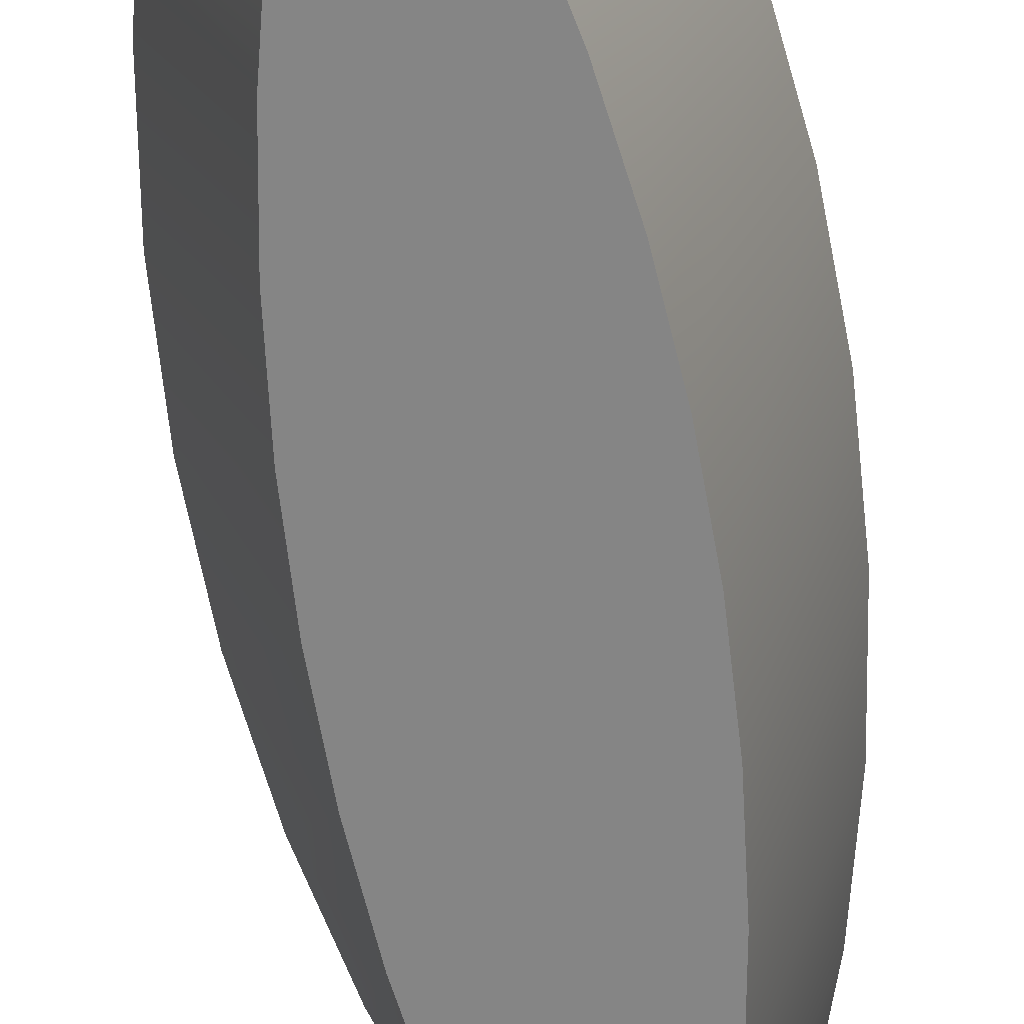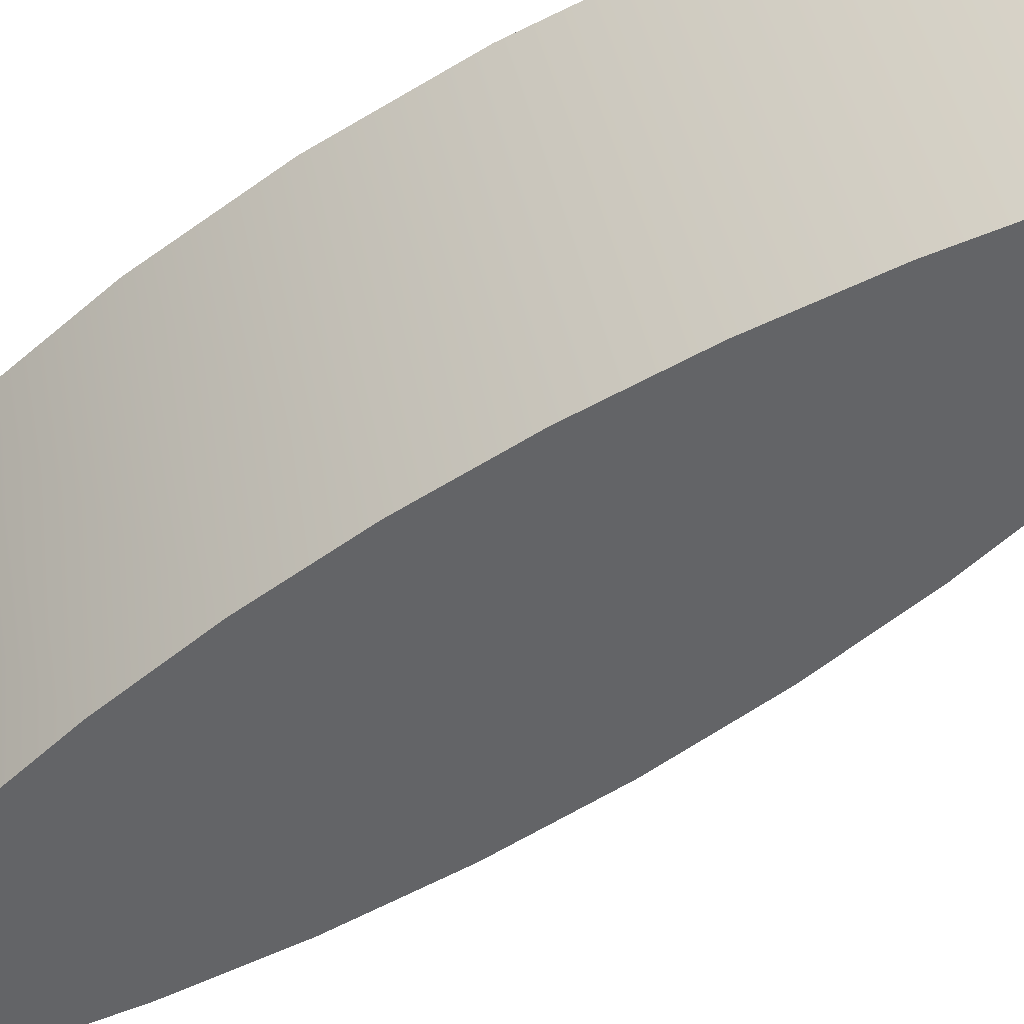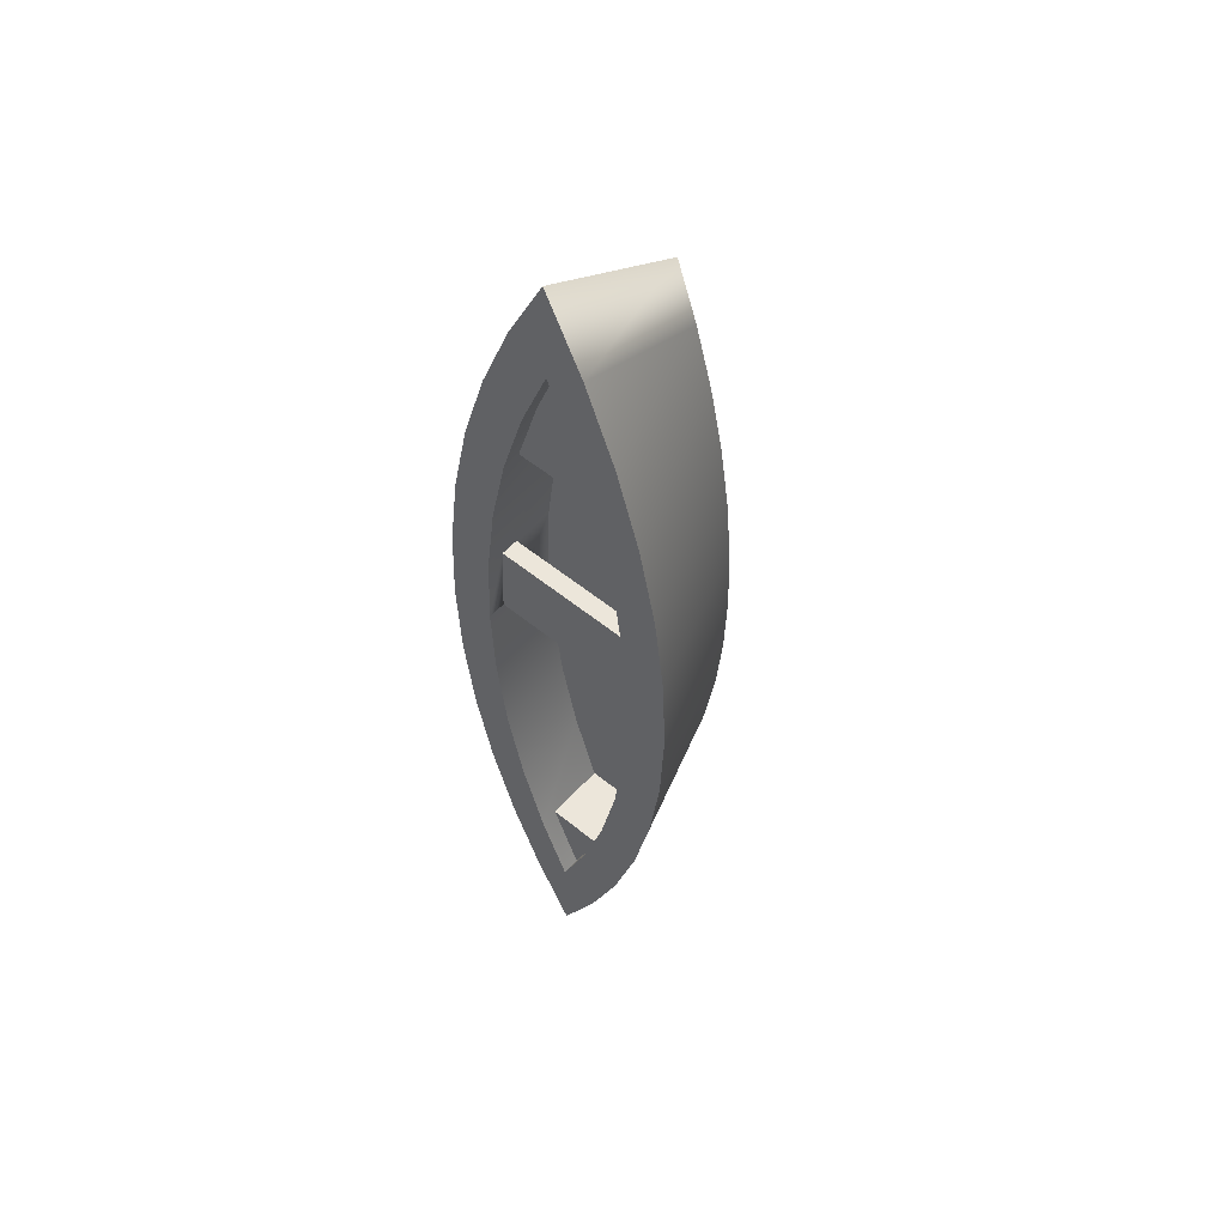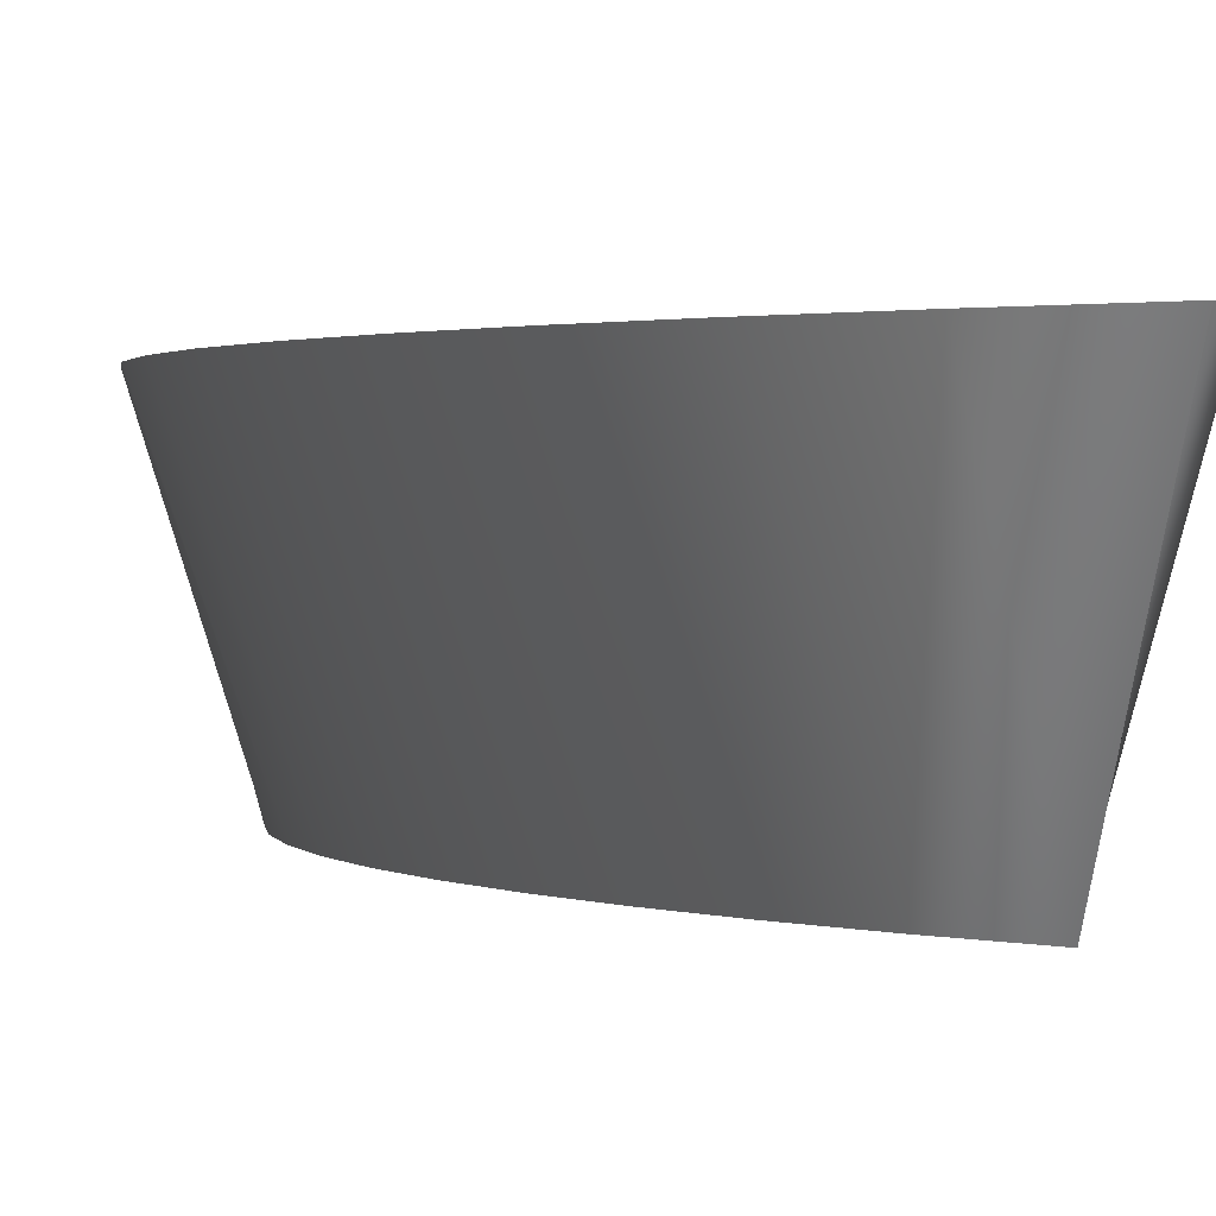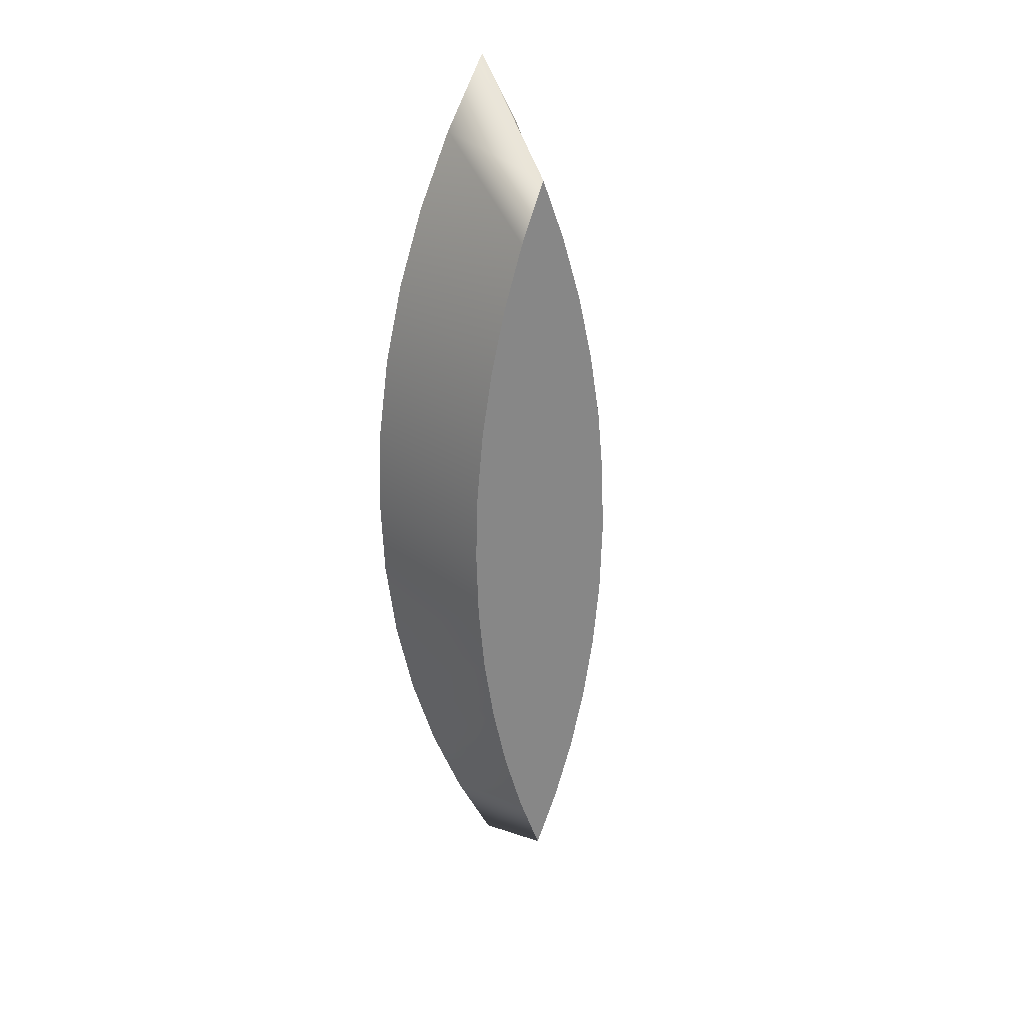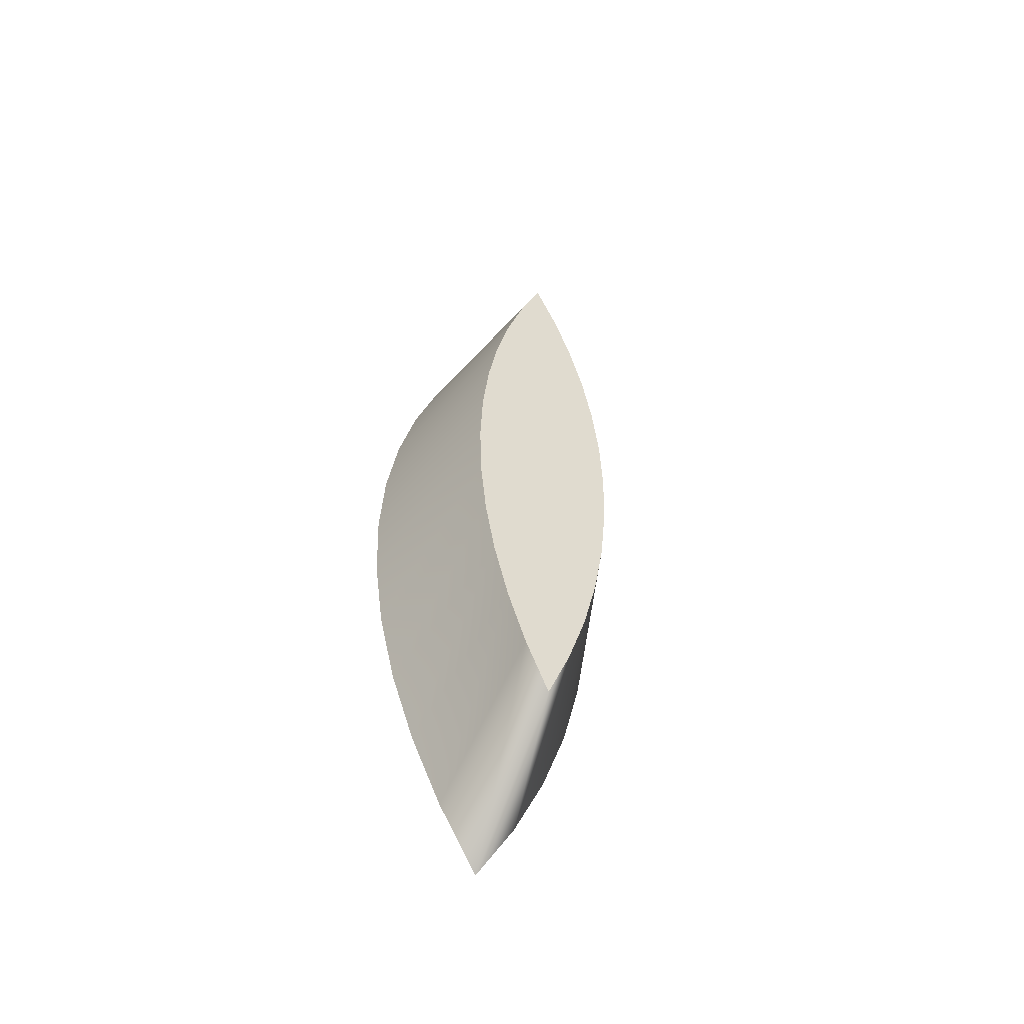
<metadata>
{"format":"obj","ext":"obj","renderer":"f3d","projection":"perspective","resolution":1024,"background":"white","views":[{"elev":-61.7,"azim":8.2,"up":"+Y"},{"elev":-51.2,"azim":-53.0,"up":"+Y"},{"elev":54.5,"azim":-139.1,"up":"+Z"},{"elev":0.8,"azim":-16.6,"up":"+Y"},{"elev":28.0,"azim":-23.0,"up":"+Z"},{"elev":-56.7,"azim":-25.1,"up":"+Z"}]}
</metadata>
<code>
o canoe
v -0.04514 0.1825 0.4857
v -0.02618 -0 0.3982
v 0 -0 0.4715
v 0.06489 0 -0.2436
v 0.04786 0 -0.3221
v 0.1119 0.1825 -0.2971
v -0.07715 0 -0.1634
v -0.1119 0.1825 -0.2971
v -0.06489 0 -0.2436
v -0.08252 0.1825 0.3928
v -0.1119 0.1825 0.2971
v -0.04786 -0 0.3221
v -0.087 0 0
v -0.1457 0.1825 -0.1
v -0.08453 0 -0.082
v -0.133 0.1825 0.1993
v -0.06489 -0 0.2436
v -0.08252 0.1825 -0.3928
v -0.133 0.1825 -0.1993
v -0.07715 -0 0.1634
v -0.04786 0 -0.3221
v -0.15 0.1825 0
v -0.1457 0.1825 0.1
v 0.02618 0 -0.3982
v -0 0 -0.4715
v 0.04514 0.1825 -0.4857
v 0.0939 0.0876 -0.09558
v 0.0939 0.0876 0.09558
v 0.09796 0.0876 -0
v 0.08172 0.0876 -0.1905
v 0.08172 0.0876 0.1905
v 0.06153 0.0876 -0.284
v 0.06153 0.0876 0.284
v 0.03347 0.0876 -0.3754
v -0.06153 0.0876 0.284
v -0.03347 0.0876 -0.3754
v -0.06153 0.0876 -0.284
v -0.08172 0.0876 -0.1905
v -0.08172 0.0876 0.1905
v -0.0939 0.0876 -0.09558
v -0.0939 0.0876 0.09558
v -0.09796 0.0876 0
v 0.08252 0.1825 -0.3928
v -0.08453 -0 0.082
v -0.02618 0 -0.3982
v -0.04514 0.1825 -0.4857
v -0 0.1825 -0.575
v 0 0.1825 0.575
v 0.07715 0 -0.1634
v 0.133 0.1825 -0.1993
v 0.15 0.1825 -0
v 0.08453 0 -0.082
v 0.1457 0.1825 -0.1
v 0.04514 0.1825 0.4857
v 0.02618 -0 0.3982
v 0.04786 -0 0.3221
v 0.1119 0.1825 0.2971
v 0.07715 -0 0.1634
v 0.133 0.1825 0.1993
v 0.08252 0.1825 0.3928
v 0.08453 -0 0.082
v 0.06489 -0 0.2436
v 0.087 0 -0
v 0.1457 0.1825 0.1
v -0.03347 0.1825 -0.3754
v -0 0.1606 -0.4586
v -0 0.1825 -0.4586
v -0.03347 0.1606 -0.3754
v 0.08172 0.1825 -0.1905
v 0.0939 0.1825 -0.09558
v -0.06153 0.1606 0.284
v 0.06153 0.1606 0.284
v -0.0939 0.1825 -0.09558
v -0.08172 0.1825 -0.1905
v -0.06153 0.1825 0.284
v -0.08172 0.1825 0.1905
v 0.0939 0.1387 0.09558
v -0.09796 0.1387 0
v 0.09796 0.1387 -0
v -0.0939 0.1387 0.09558
v 0.0939 0.1606 0.09558
v -0.0939 0.1606 0.09558
v -0.03347 0.1825 0.3754
v -0.03347 0.1606 0.3754
v -0.06153 0.1825 -0.284
v -0.0939 0.1825 0.09558
v -0.09796 0.1606 0
v -0.09796 0.1825 0
v 0.09796 0.1606 -0
v 0.06153 0.1825 -0.284
v 0.03347 0.1606 -0.3754
v 0.03347 0.1825 -0.3754
v 0.09796 0.1825 -0
v 0.08172 0.1825 0.1905
v 0.06153 0.1825 0.284
v 0.03347 0.1606 0.3754
v 0.03347 0.1825 0.3754
v 0 0.1606 0.4586
v 0.0939 0.1825 0.09558
v 0 0.1825 0.4586
f 1 2 3
f 4 5 6
f 7 8 9
f 10 11 12
f 13 14 15
f 11 16 17
f 12 11 17
f 9 8 18
f 7 19 8
f 17 16 20
f 9 18 21
f 13 22 14
f 16 23 20
f 15 19 7
f 24 25 26
f 27 28 29
f 28 27 30
f 28 30 31
f 31 30 32
f 31 32 33
f 33 32 34
f 33 34 35
f 35 34 36
f 35 36 37
f 35 37 38
f 35 38 39
f 39 38 40
f 39 40 41
f 41 40 42
f 6 5 43
f 23 22 44
f 45 46 47
f 20 23 44
f 48 1 3
f 45 47 25
f 1 10 2
f 2 10 12
f 44 22 13
f 49 4 50
f 51 52 53
f 54 55 56
f 57 58 59
f 21 18 46
f 50 4 6
f 21 46 45
f 54 56 60
f 5 24 43
f 52 49 53
f 59 58 61
f 57 62 58
f 63 52 51
f 43 24 26
f 53 49 50
f 60 56 62
f 15 14 19
f 48 3 55
f 25 47 26
f 48 55 54
f 60 62 57
f 64 61 63
f 59 61 64
f 64 63 51
f 65 66 67
f 66 65 68
f 27 69 30
f 69 27 70
f 71 33 35
f 33 71 72
f 73 38 74
f 38 73 40
f 75 39 76
f 39 75 35
f 35 75 71
f 77 78 79
f 78 77 80
f 81 80 77
f 80 81 82
f 83 71 75
f 71 83 84
f 85 68 65
f 68 85 36
f 36 85 37
f 86 87 88
f 87 86 82
f 87 81 89
f 81 87 82
f 30 90 32
f 90 30 69
f 91 67 66
f 67 91 92
f 29 70 27
f 70 29 93
f 93 29 79
f 93 79 89
f 68 91 66
f 33 94 31
f 94 33 95
f 95 33 72
f 96 95 72
f 95 96 97
f 61 52 63
f 52 61 58
f 52 58 49
f 49 58 62
f 49 62 4
f 4 62 56
f 4 56 5
f 5 56 55
f 5 55 24
f 24 55 3
f 24 3 25
f 25 3 2
f 25 2 45
f 45 2 12
f 45 12 21
f 21 12 17
f 21 17 9
f 9 17 20
f 9 20 7
f 7 20 44
f 7 44 15
f 15 44 13
f 71 96 72
f 96 71 98
f 98 71 84
f 31 77 28
f 77 31 81
f 81 31 99
f 99 31 94
f 91 36 34
f 36 91 68
f 88 40 73
f 40 88 42
f 42 88 87
f 42 87 78
f 98 97 96
f 97 98 100
f 32 91 34
f 91 32 92
f 92 32 90
f 80 42 78
f 42 80 41
f 87 79 78
f 79 87 89
f 100 84 83
f 84 100 98
f 53 64 51
f 64 53 50
f 64 50 59
f 59 50 6
f 59 6 57
f 57 6 43
f 57 43 93
f 93 43 70
f 70 43 69
f 69 43 26
f 69 26 90
f 90 26 92
f 92 26 47
f 92 47 67
f 67 47 46
f 67 46 65
f 65 46 85
f 85 46 18
f 85 18 74
f 74 18 73
f 73 18 8
f 73 8 88
f 11 88 8
f 11 86 88
f 10 86 11
f 10 76 86
f 10 75 76
f 1 75 10
f 1 83 75
f 48 83 1
f 48 100 83
f 48 97 100
f 54 97 48
f 54 95 97
f 54 94 95
f 60 94 54
f 60 99 94
f 60 93 99
f 93 60 57
f 11 8 19
f 11 19 16
f 16 19 14
f 16 14 23
f 23 14 22
f 81 93 89
f 93 81 99
f 74 37 85
f 37 74 38
f 76 82 86
f 82 76 80
f 80 76 41
f 41 76 39
f 28 79 29
f 79 28 77

</code>
